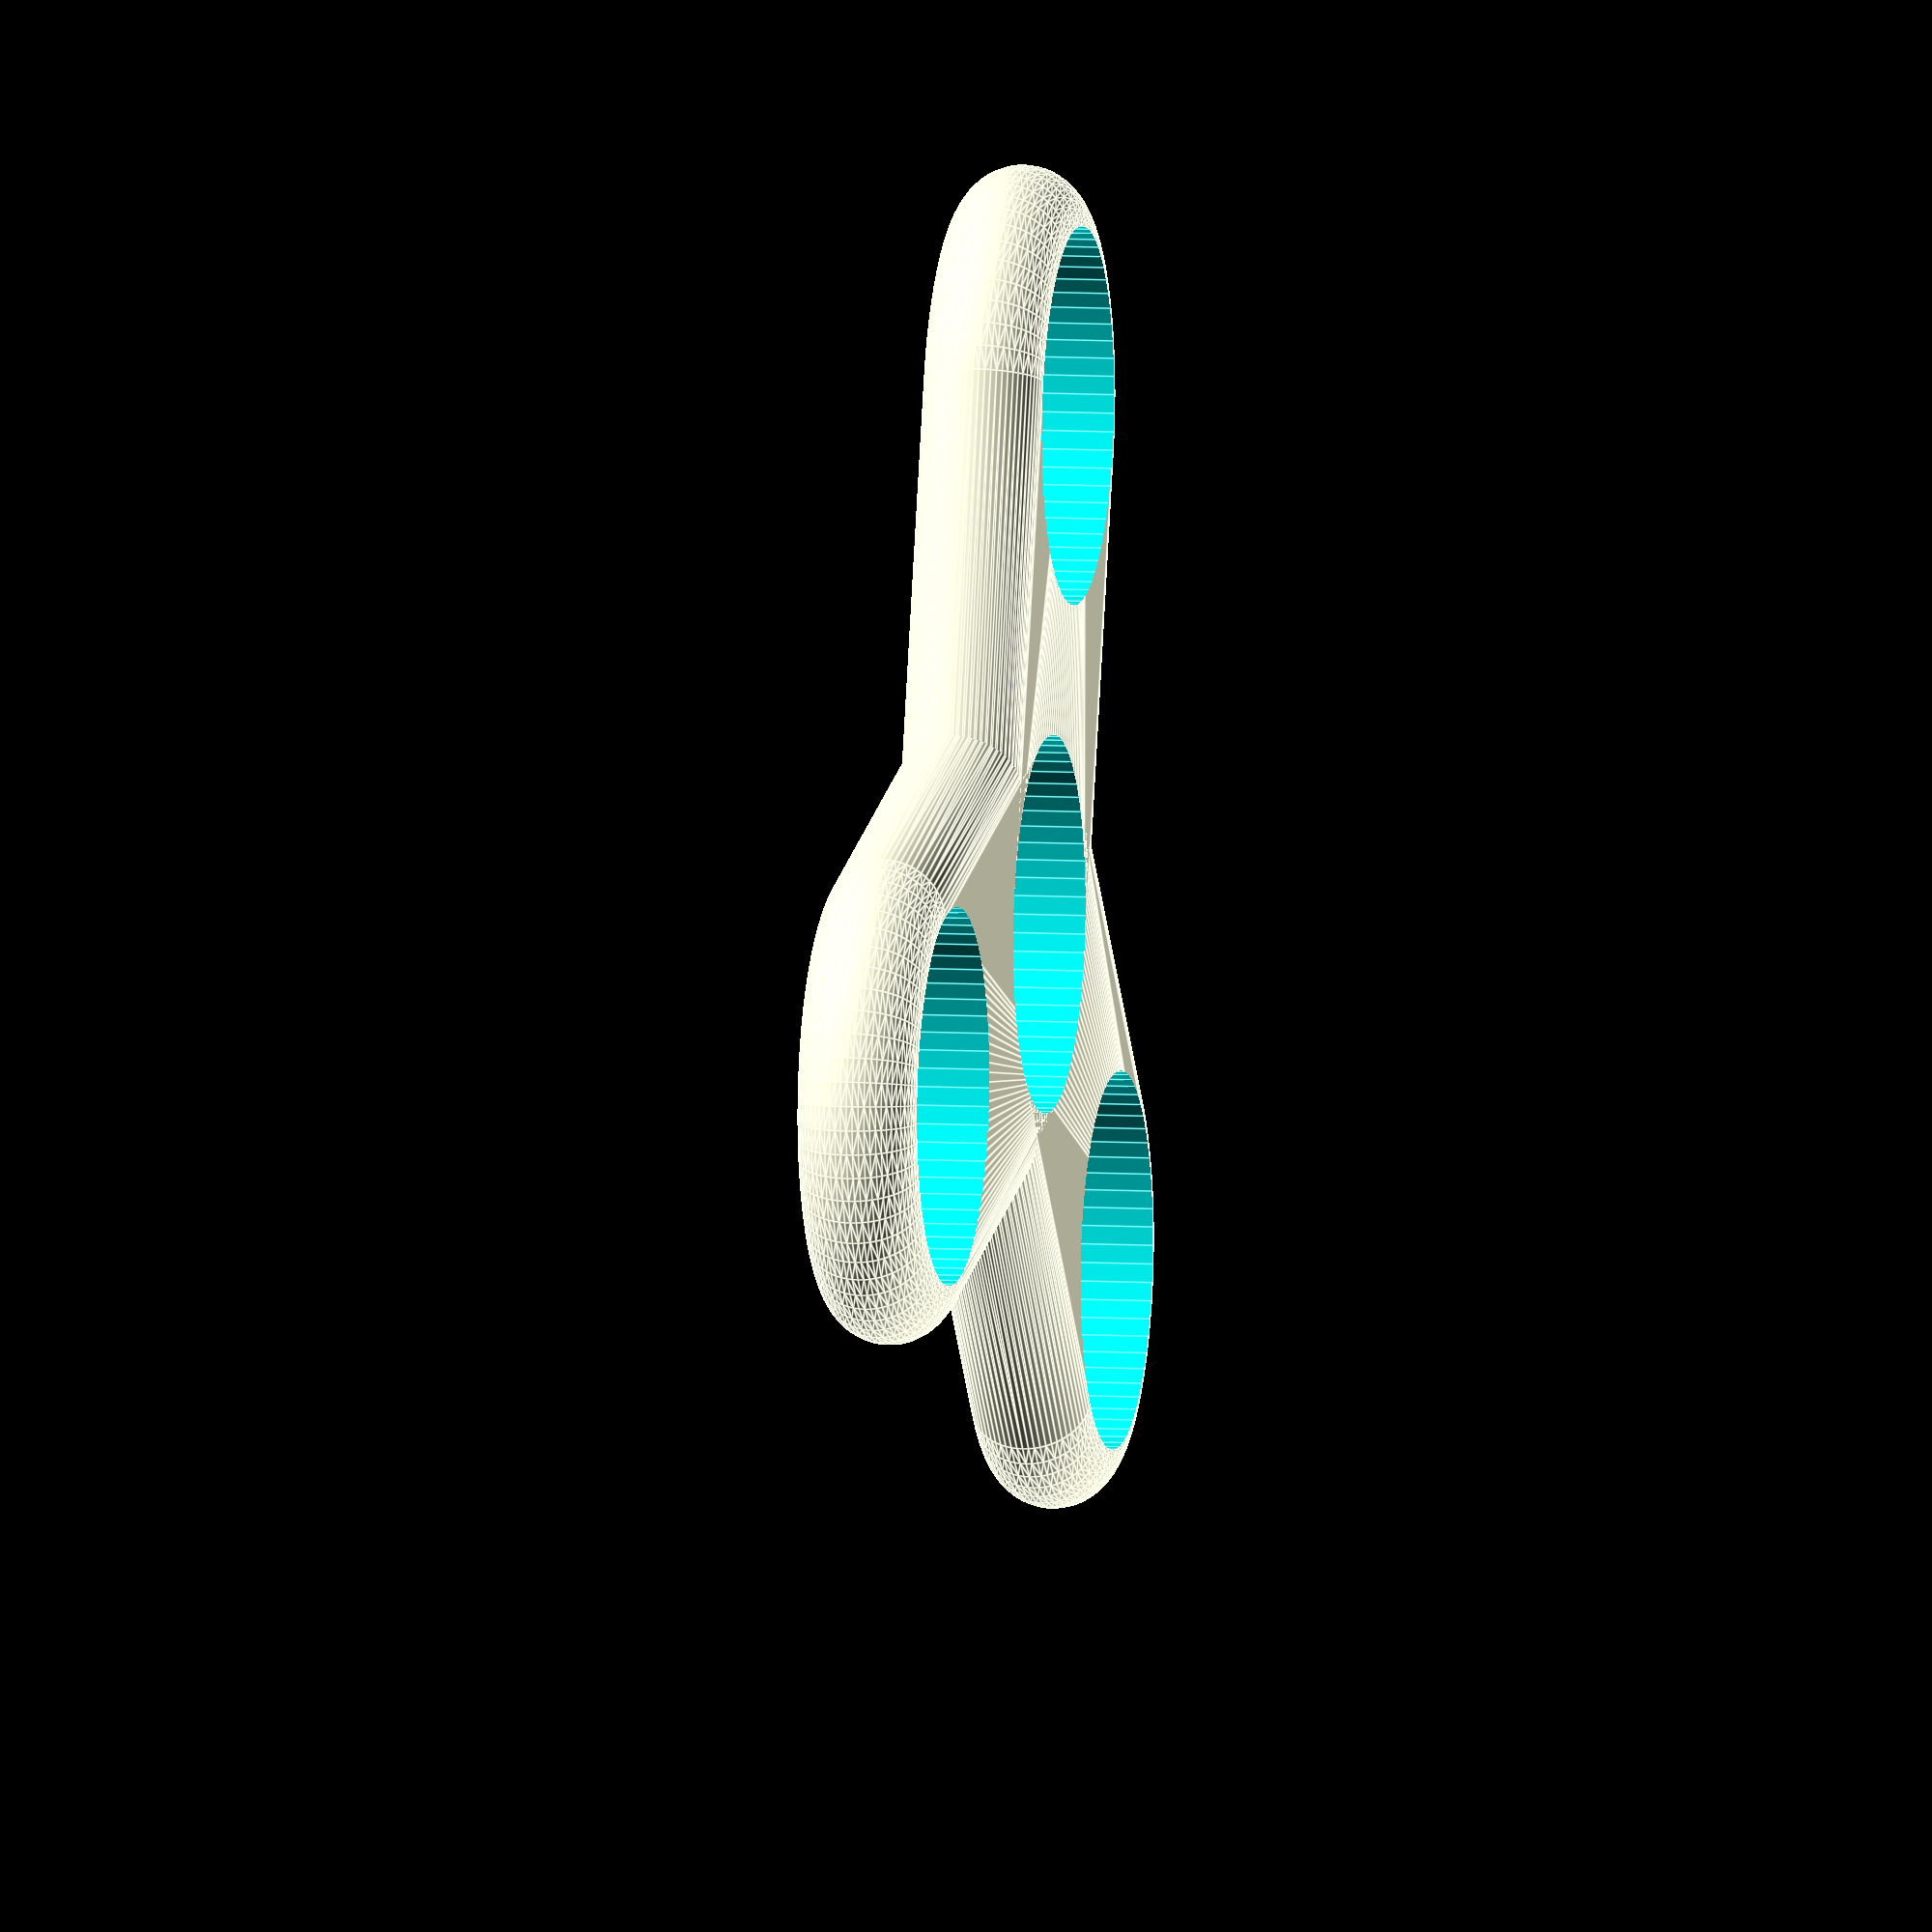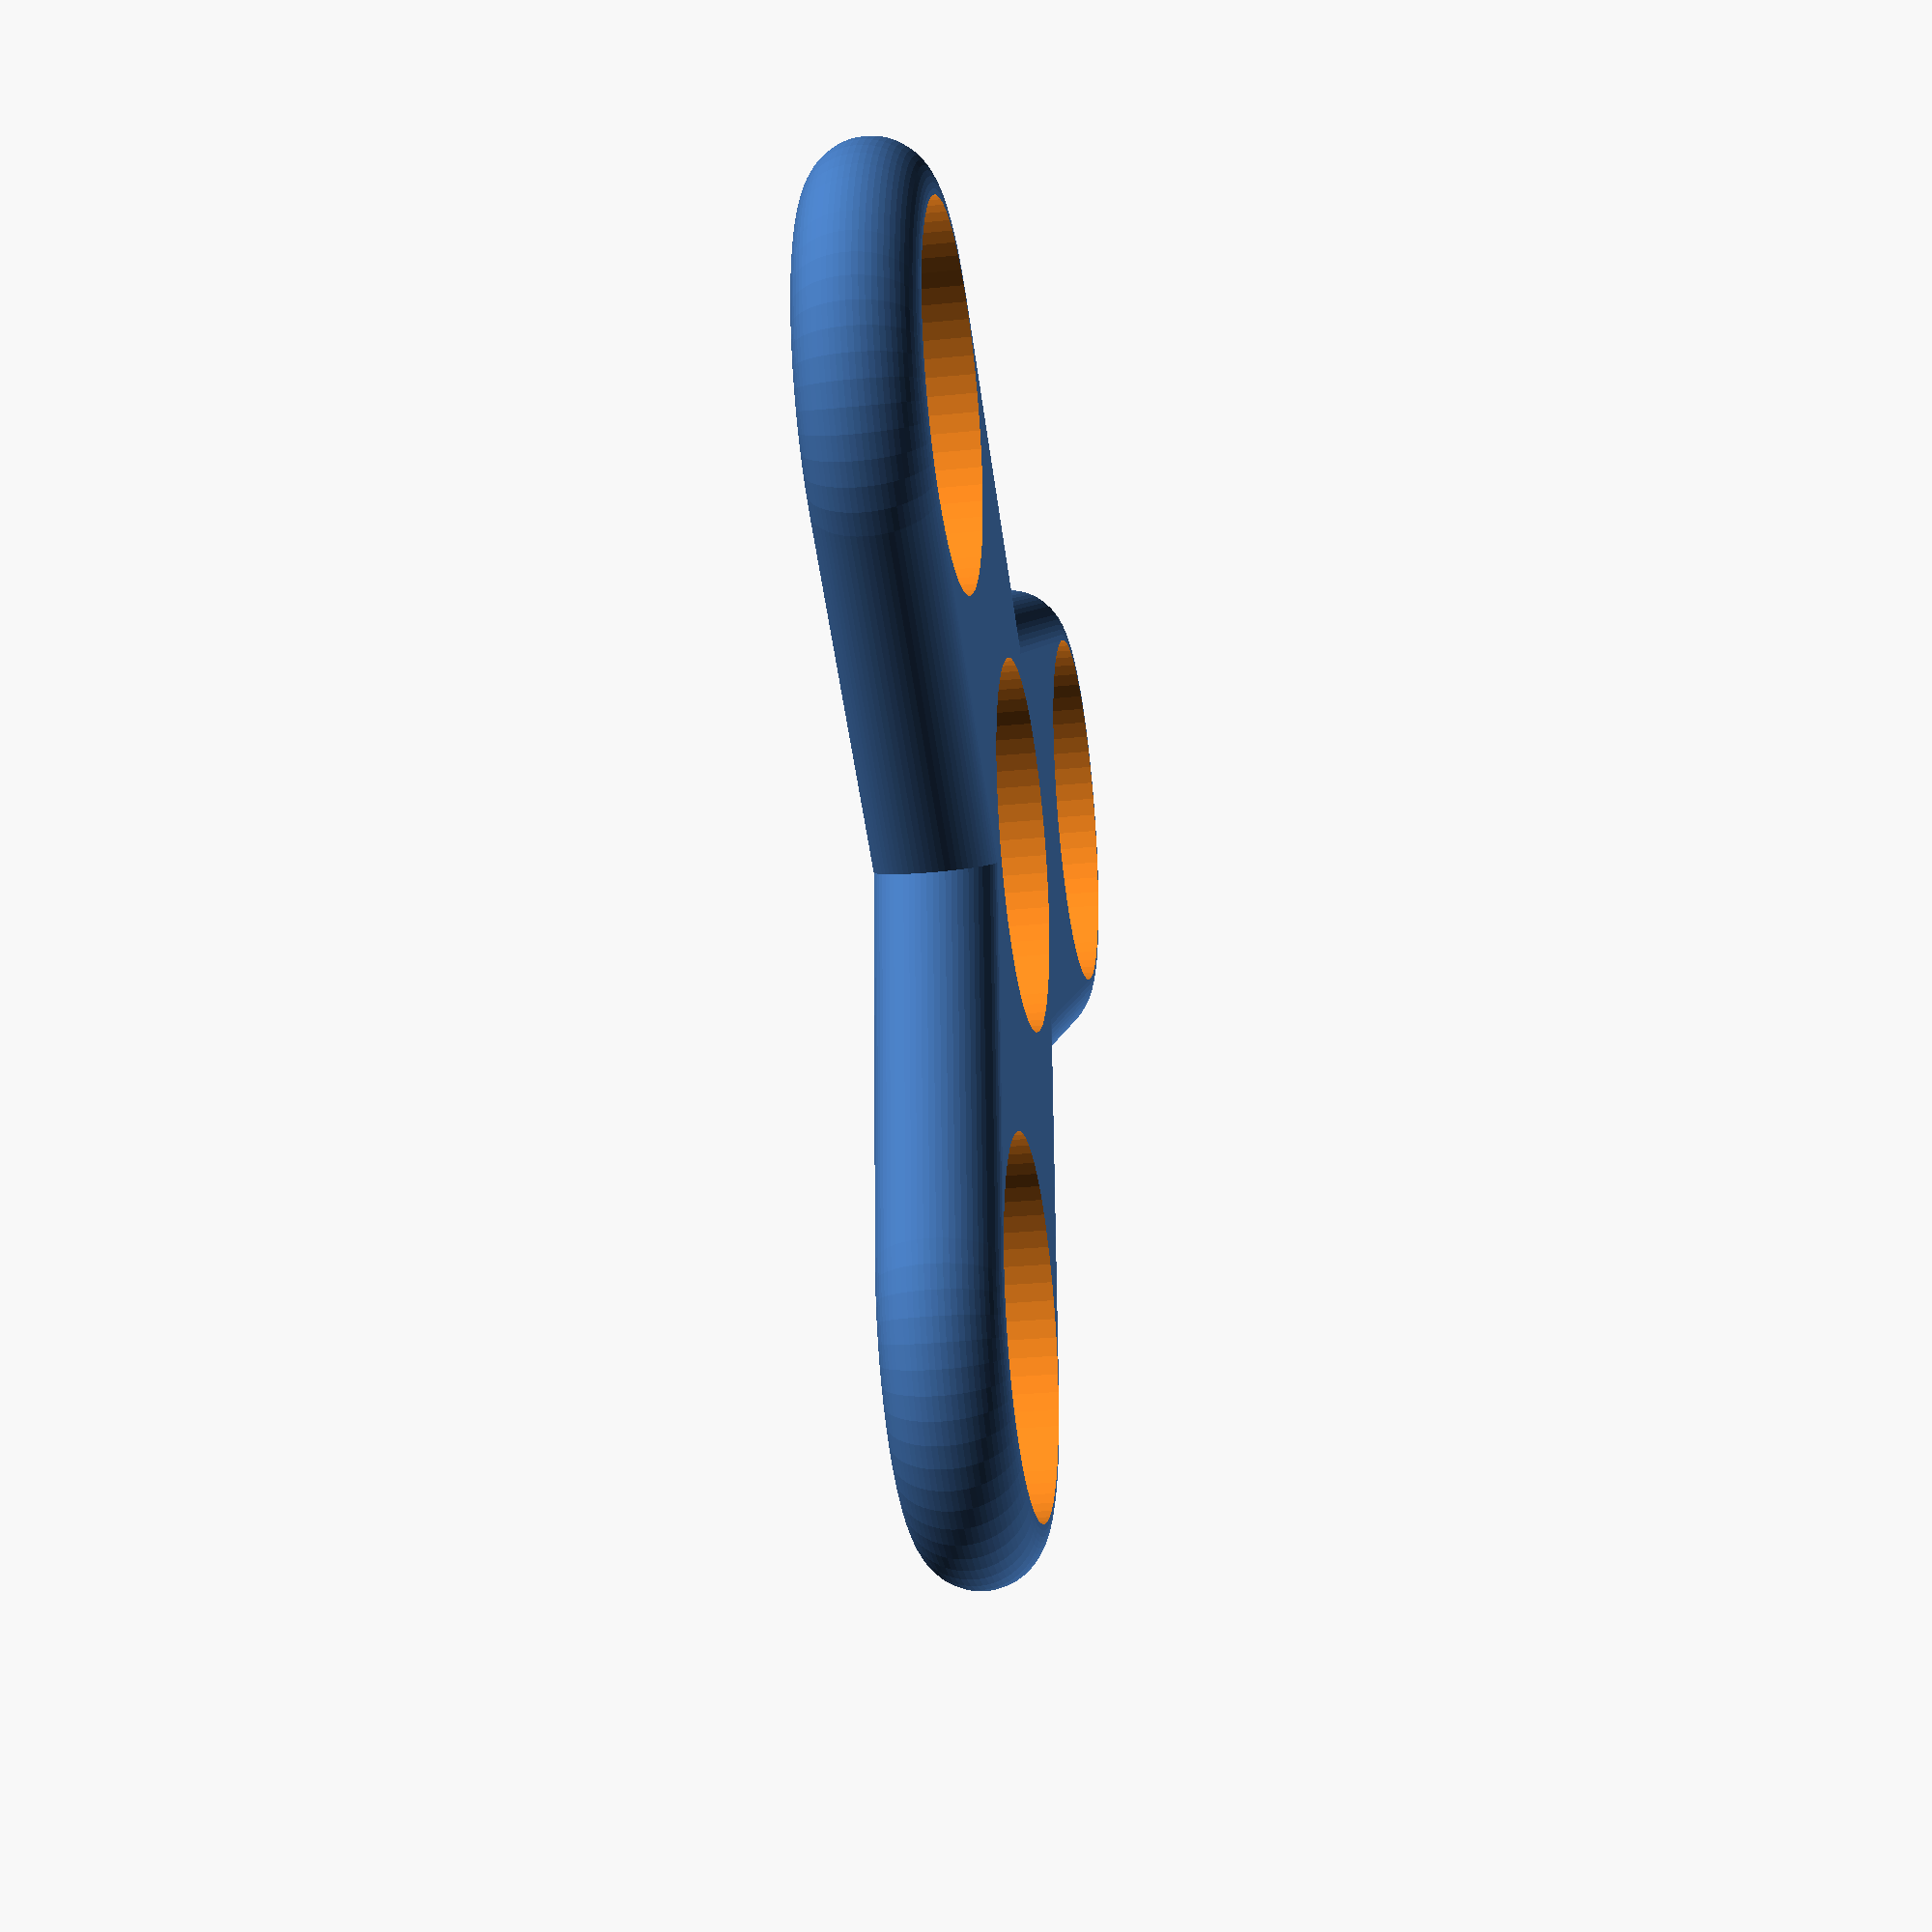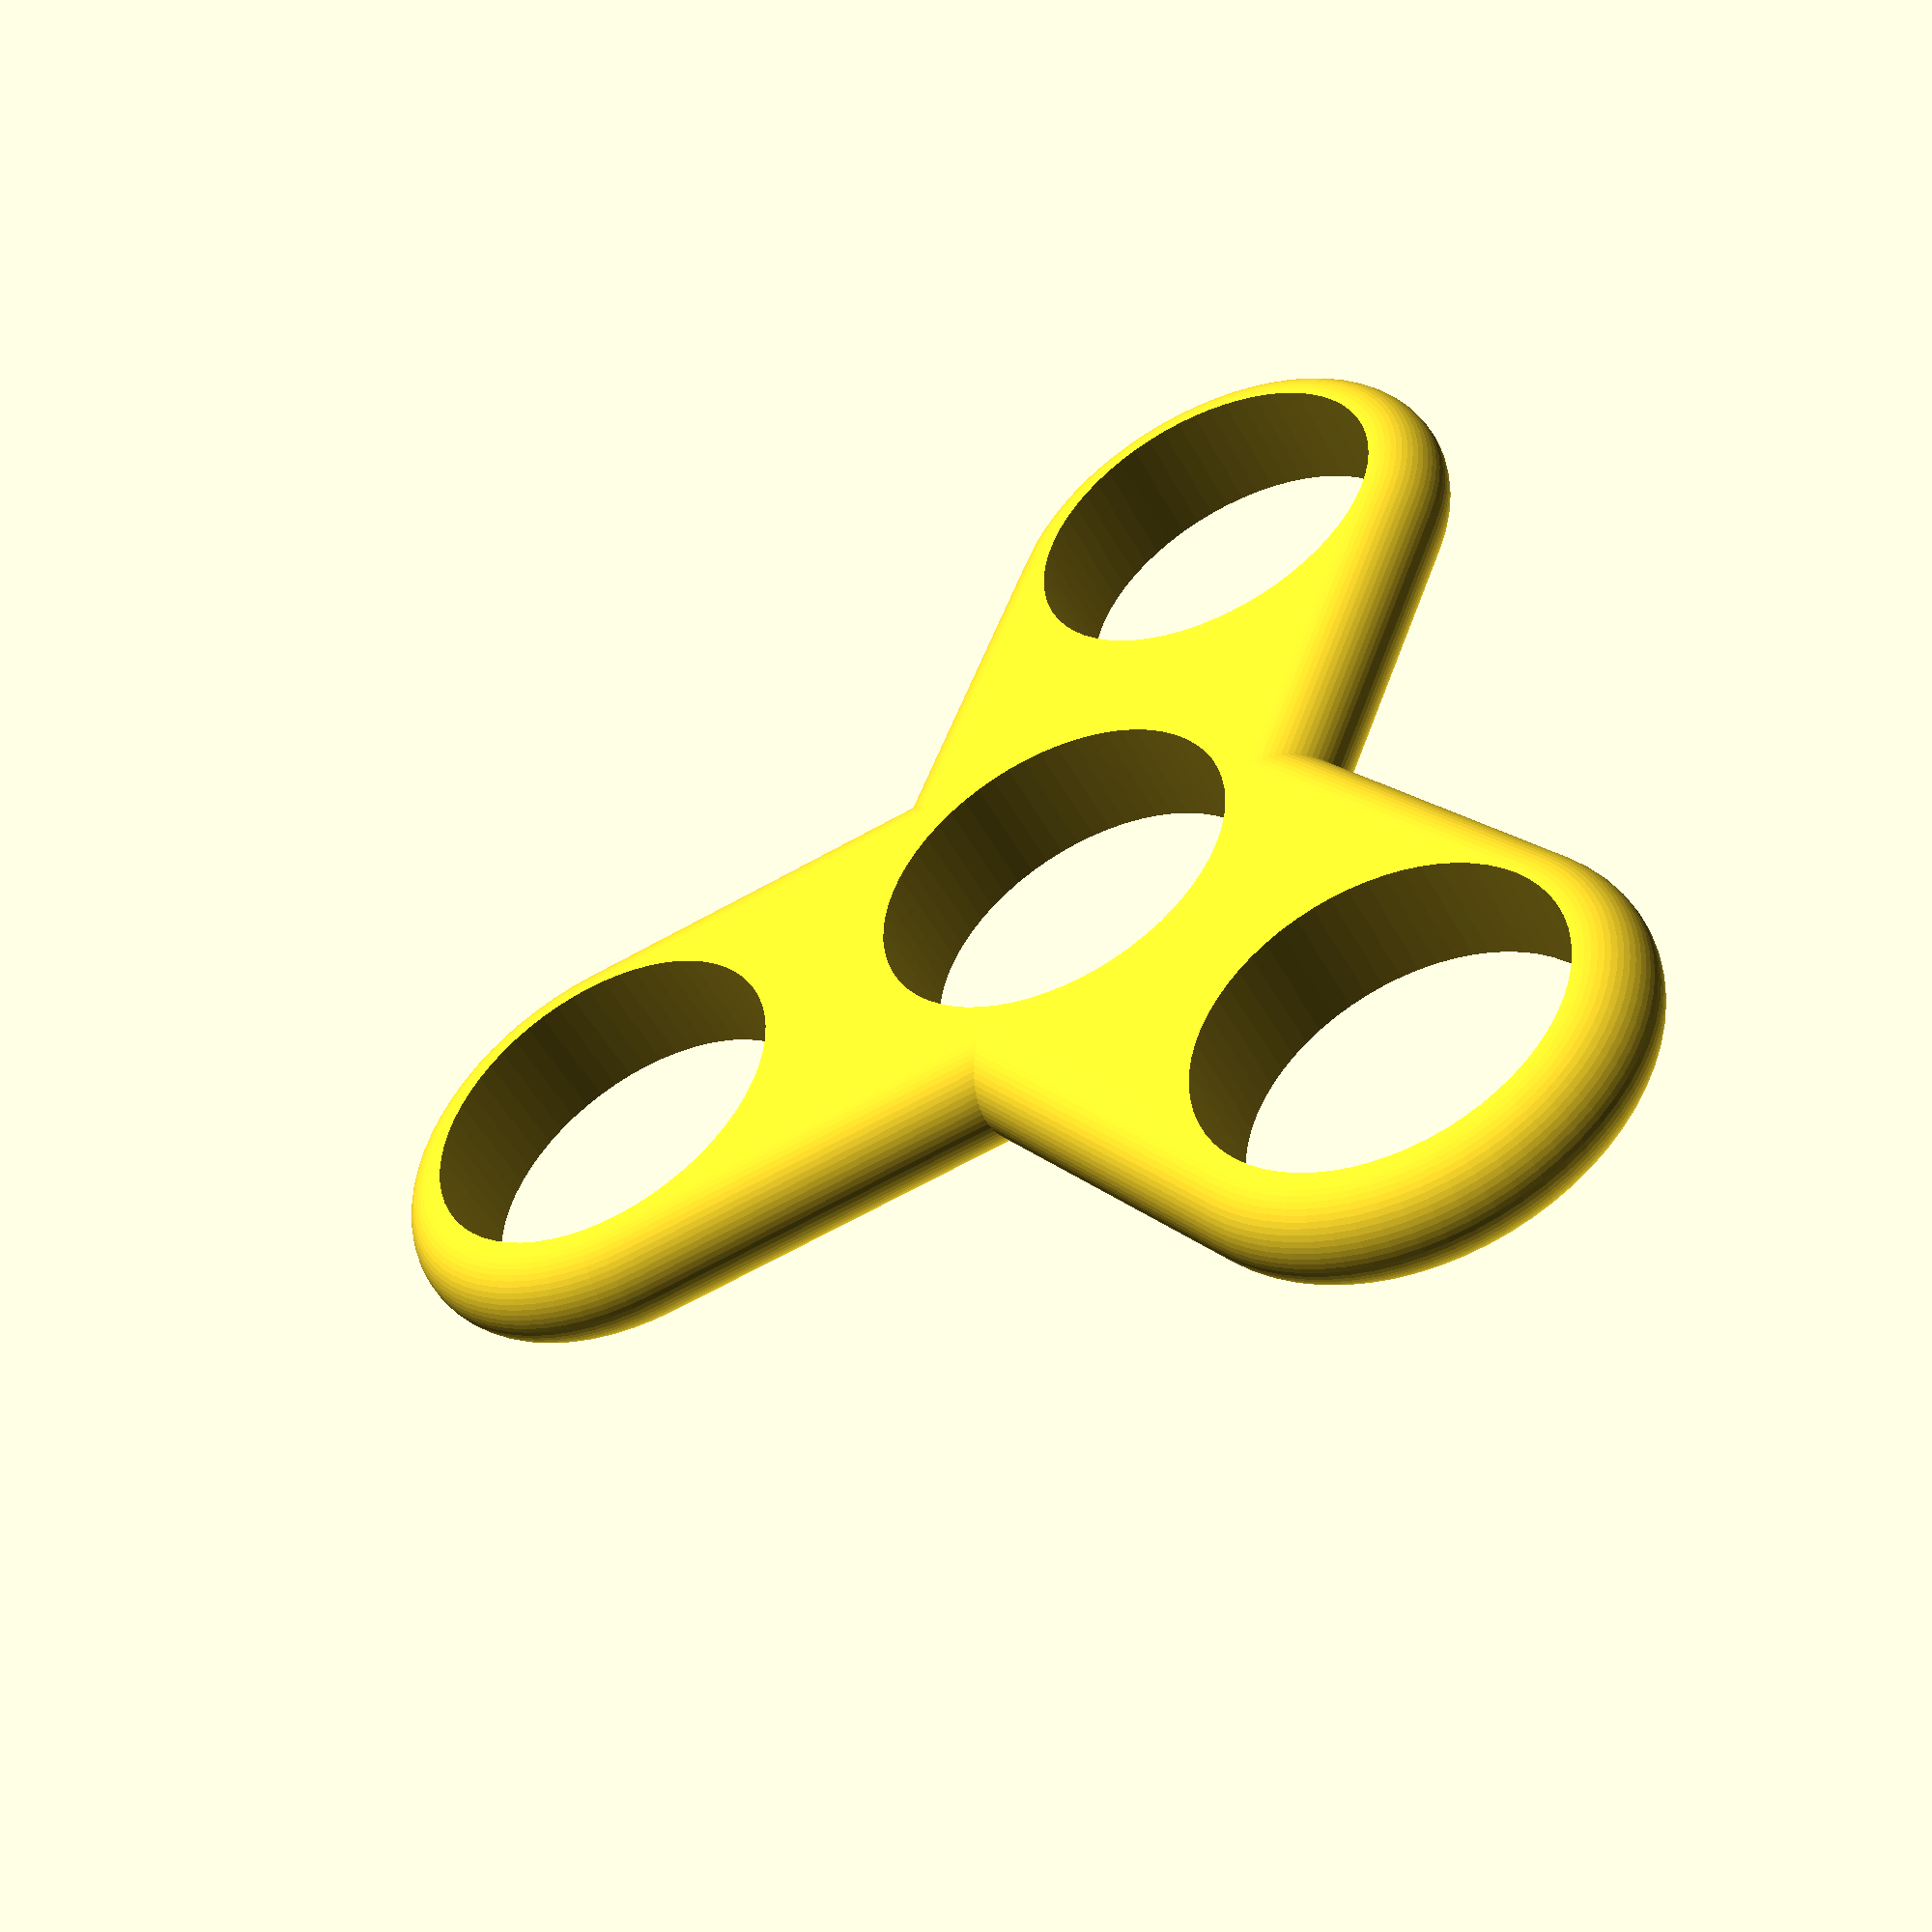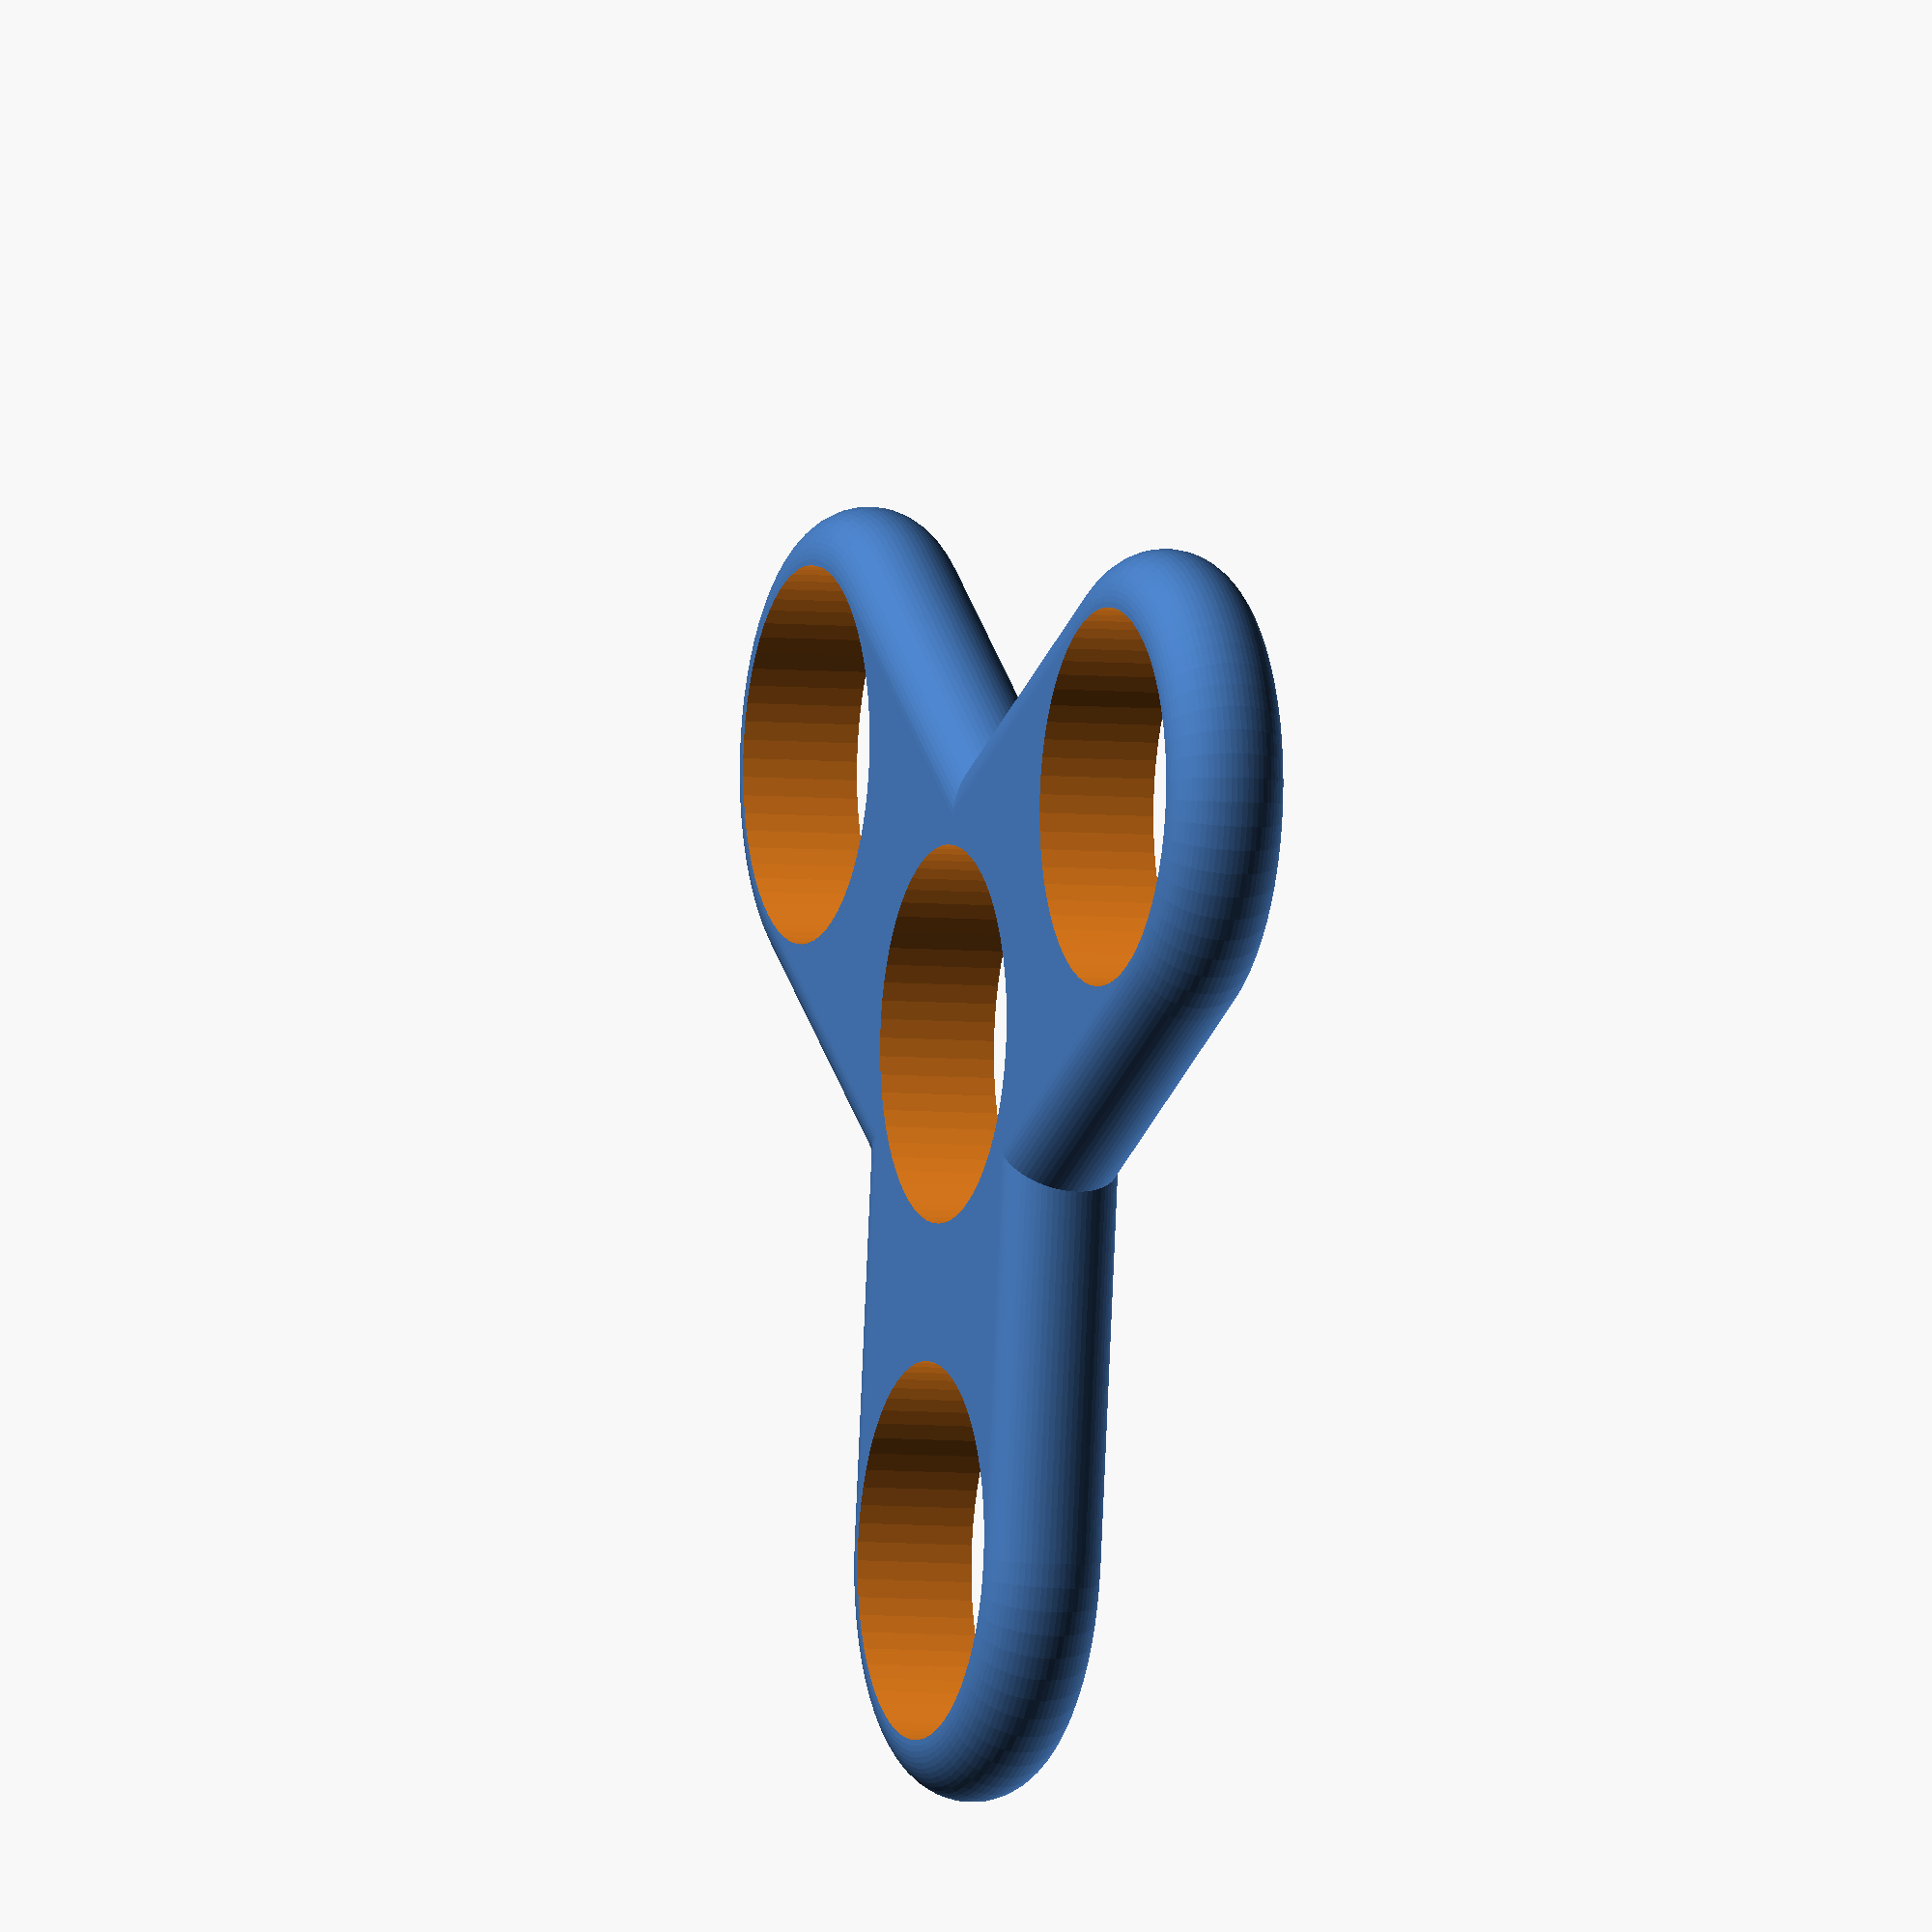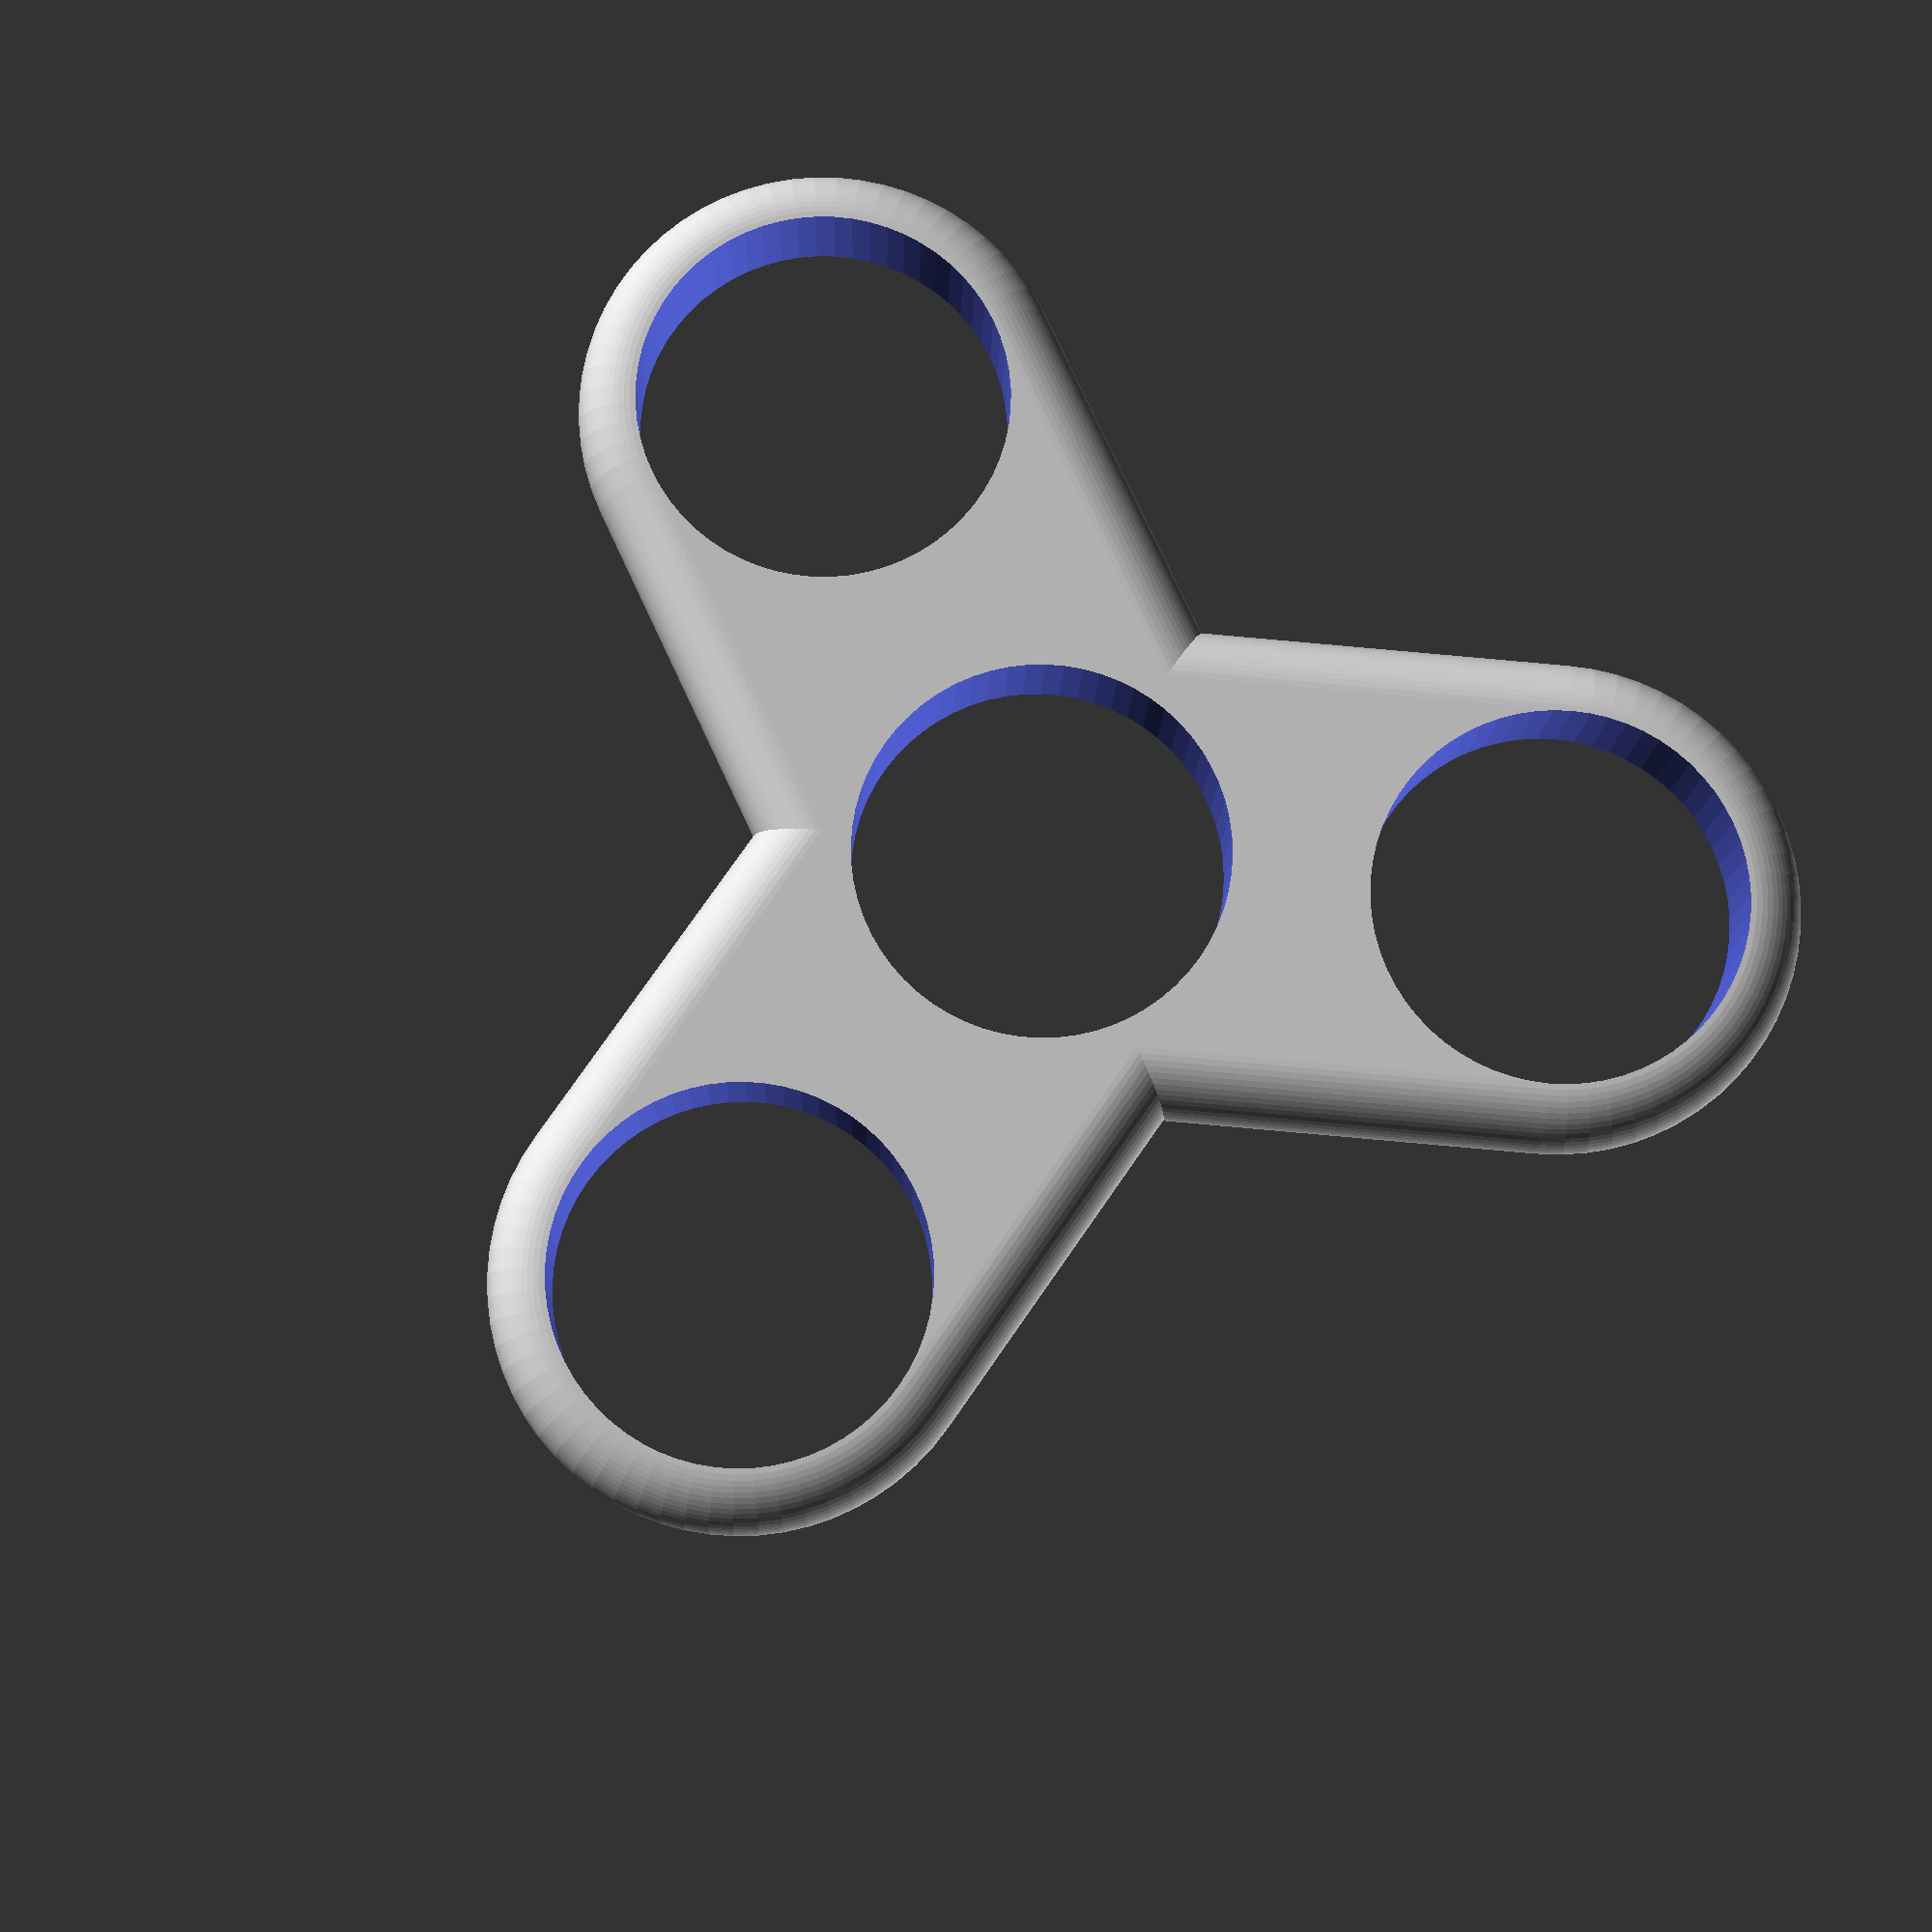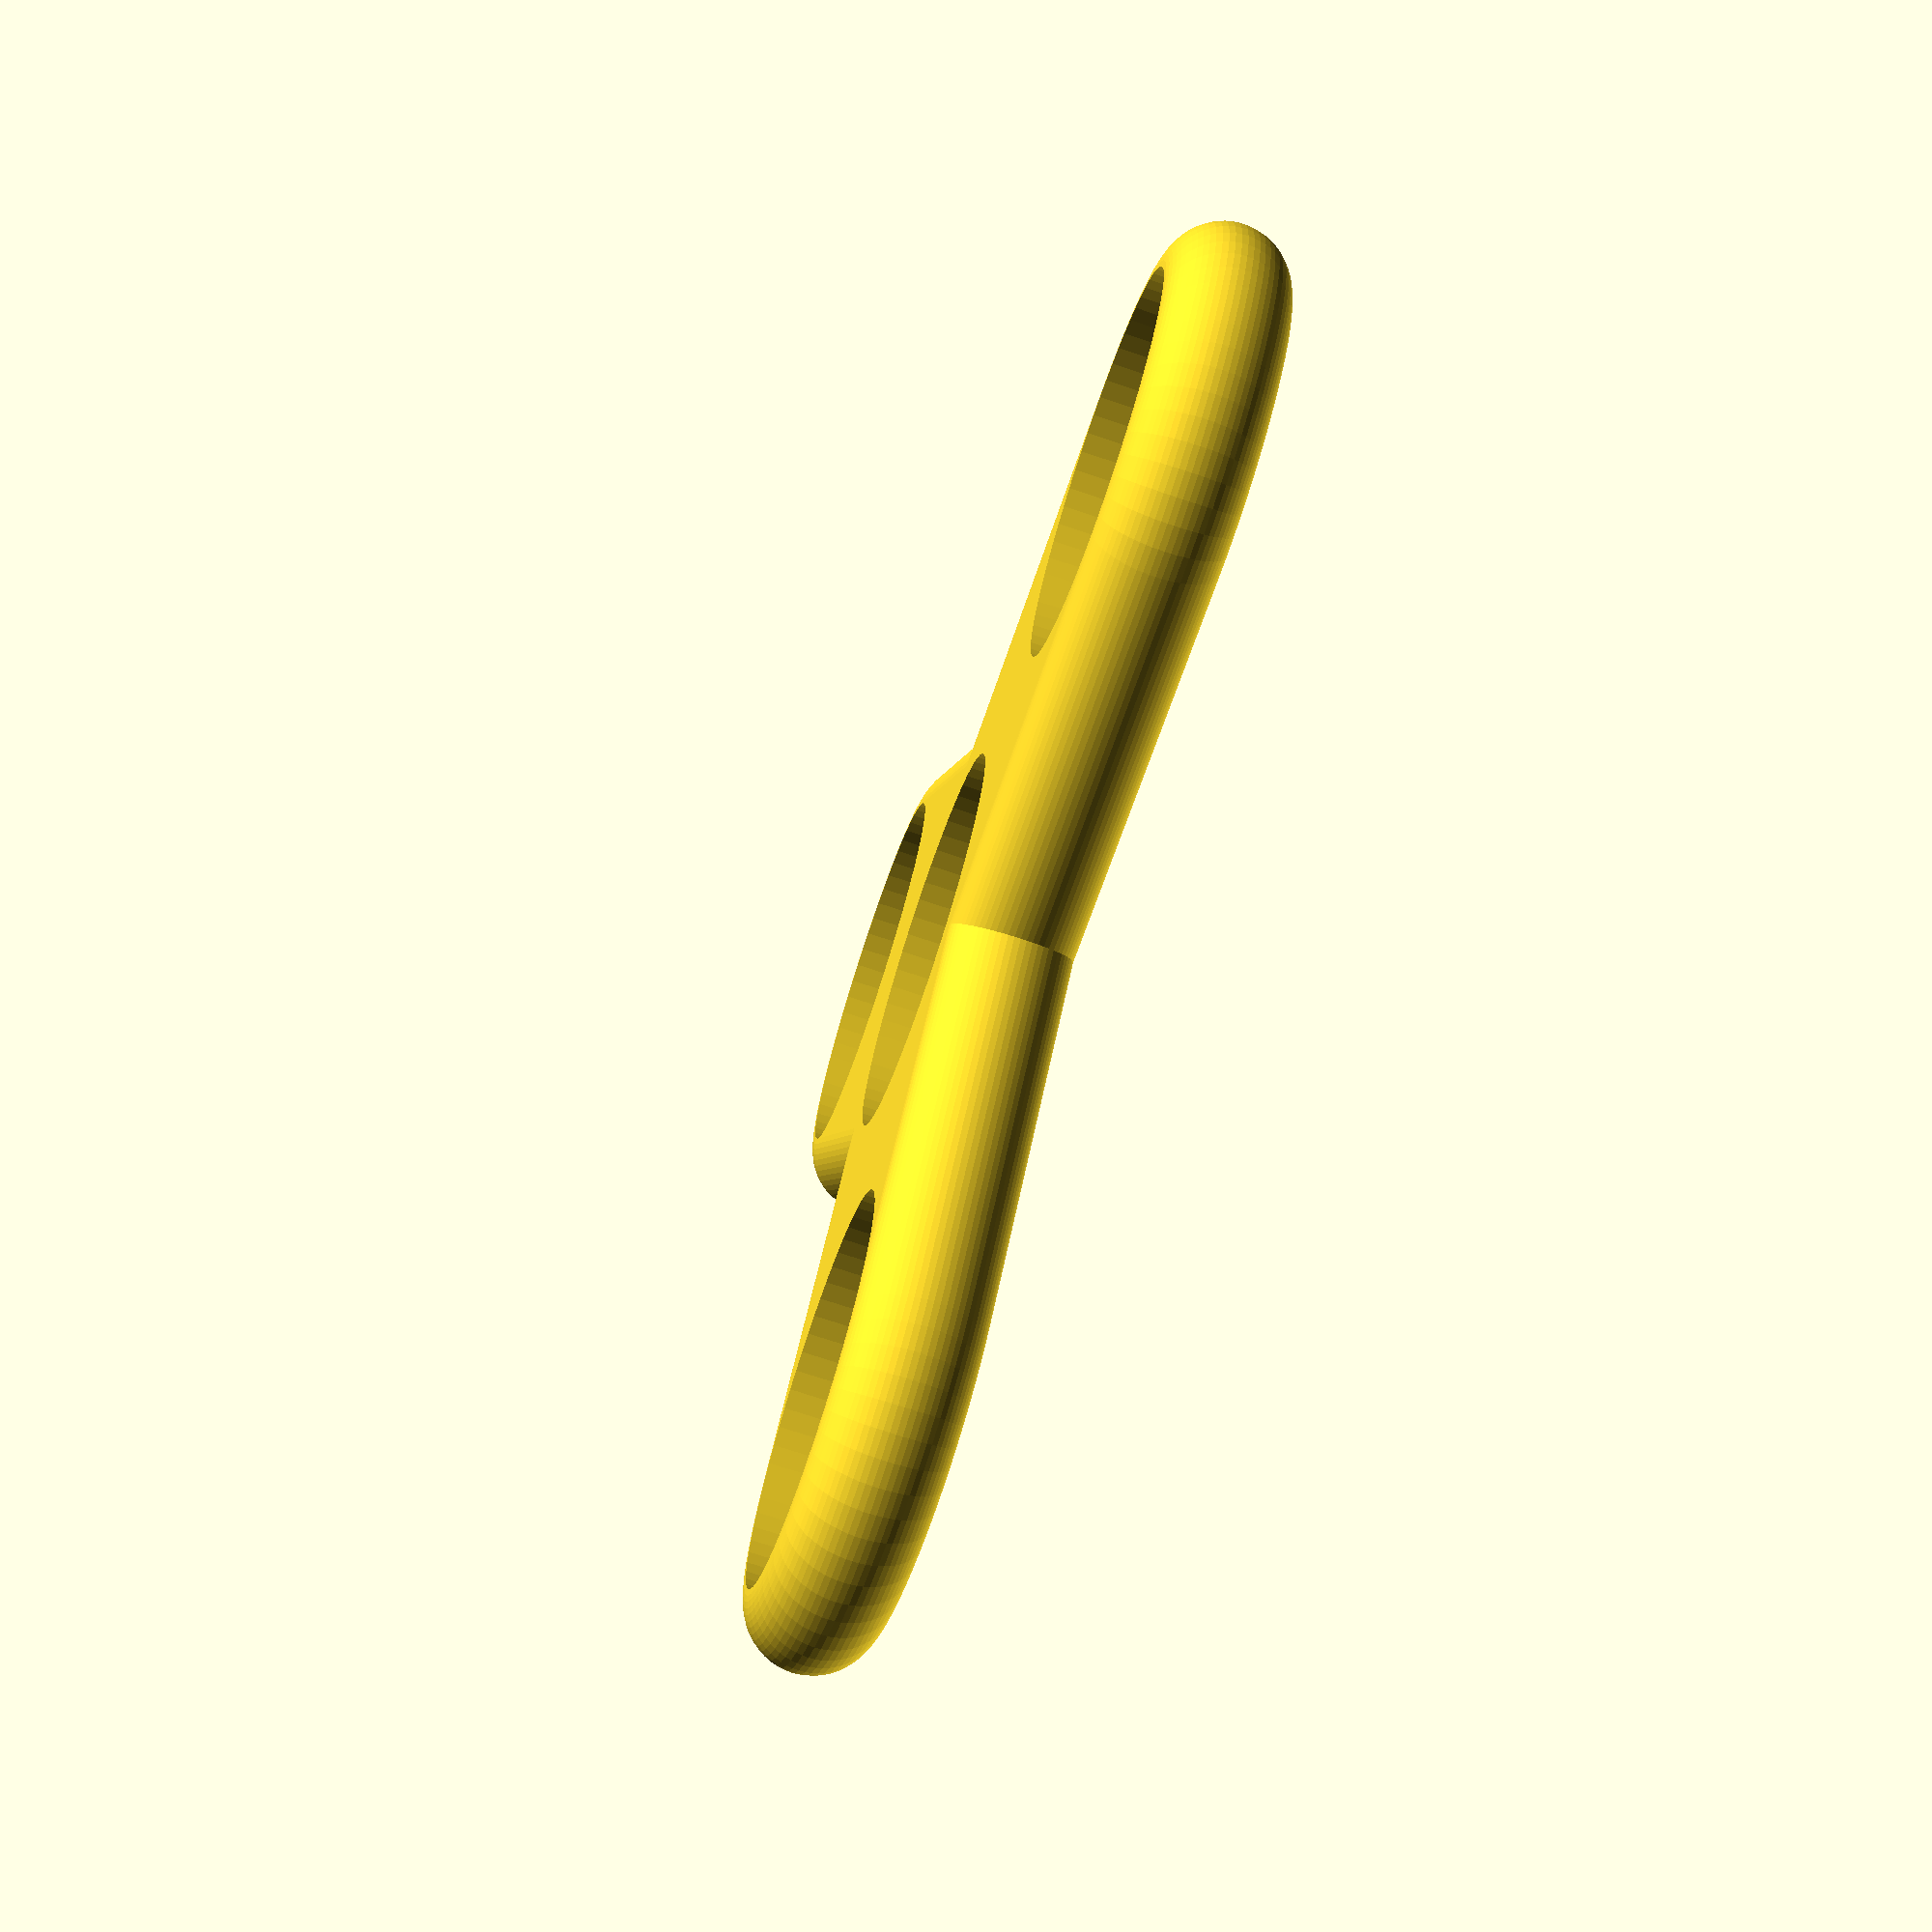
<openscad>
bearing_diam = 22;
bearing_height = 7;
nb_branches = 3;
dist_between_bearings = 30;
border_width = 0;

$fn=64;

module bearing(x=0, y=0, z=0, height=bearing_height)
{
  translate([x, y, z]) cylinder(h=height, d=bearing_diam);
}

module place_bearings(height=bearing_height)
{
  angle = 360/nb_branches;
  bearing(height=height);
  for(i=[0:nb_branches])
  {
    rotate(a=angle*i) bearing(x=dist_between_bearings, height=height);
  }
}

module outer_shell_one_bearing(x=0, y=0, z=0)
{
  translate([x, y, z+bearing_height/2])
    rotate_extrude()
      translate([bearing_diam/2+border_width, 0, 0])
        circle(d = bearing_height);
}

module outer_shell()
{
  angle = 360/nb_branches;
  union()
  {
    for(i=[0:nb_branches])
    {
      hull()
      {
        outer_shell_one_bearing();
        rotate(a=angle*i) outer_shell_one_bearing(x=dist_between_bearings);
      }
    }
  }
}
difference()
{
  outer_shell();
  translate([0,0,-0.5]) place_bearings(height=bearing_height+1);
}

</openscad>
<views>
elev=173.5 azim=346.9 roll=259.0 proj=o view=edges
elev=28.6 azim=94.1 roll=98.7 proj=p view=wireframe
elev=230.1 azim=351.2 roll=152.3 proj=p view=solid
elev=185.1 azim=142.5 roll=289.5 proj=o view=wireframe
elev=191.0 azim=235.1 roll=1.3 proj=p view=wireframe
elev=72.3 azim=292.2 roll=251.5 proj=p view=solid
</views>
